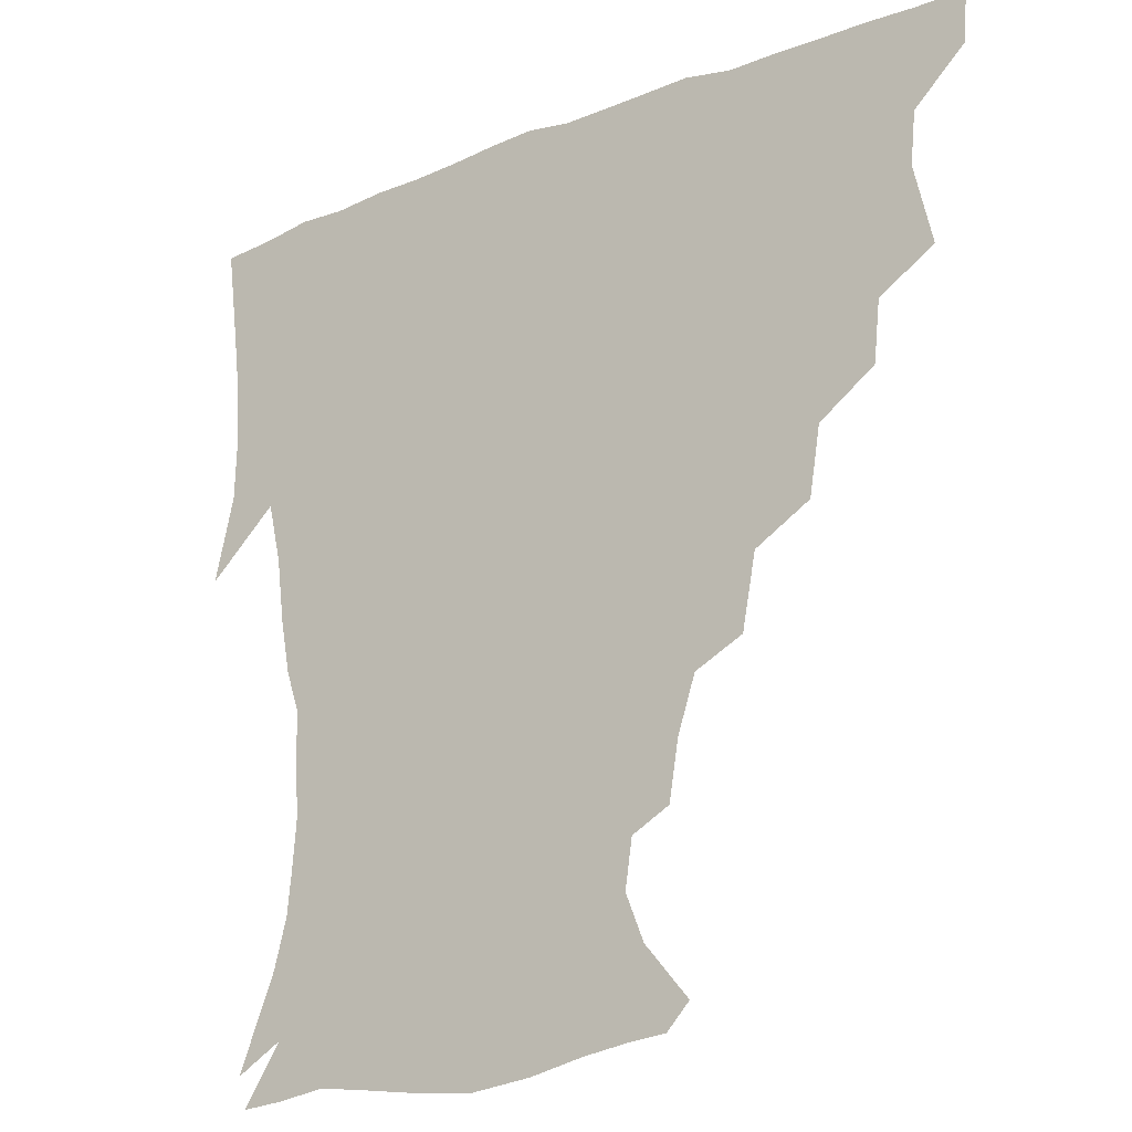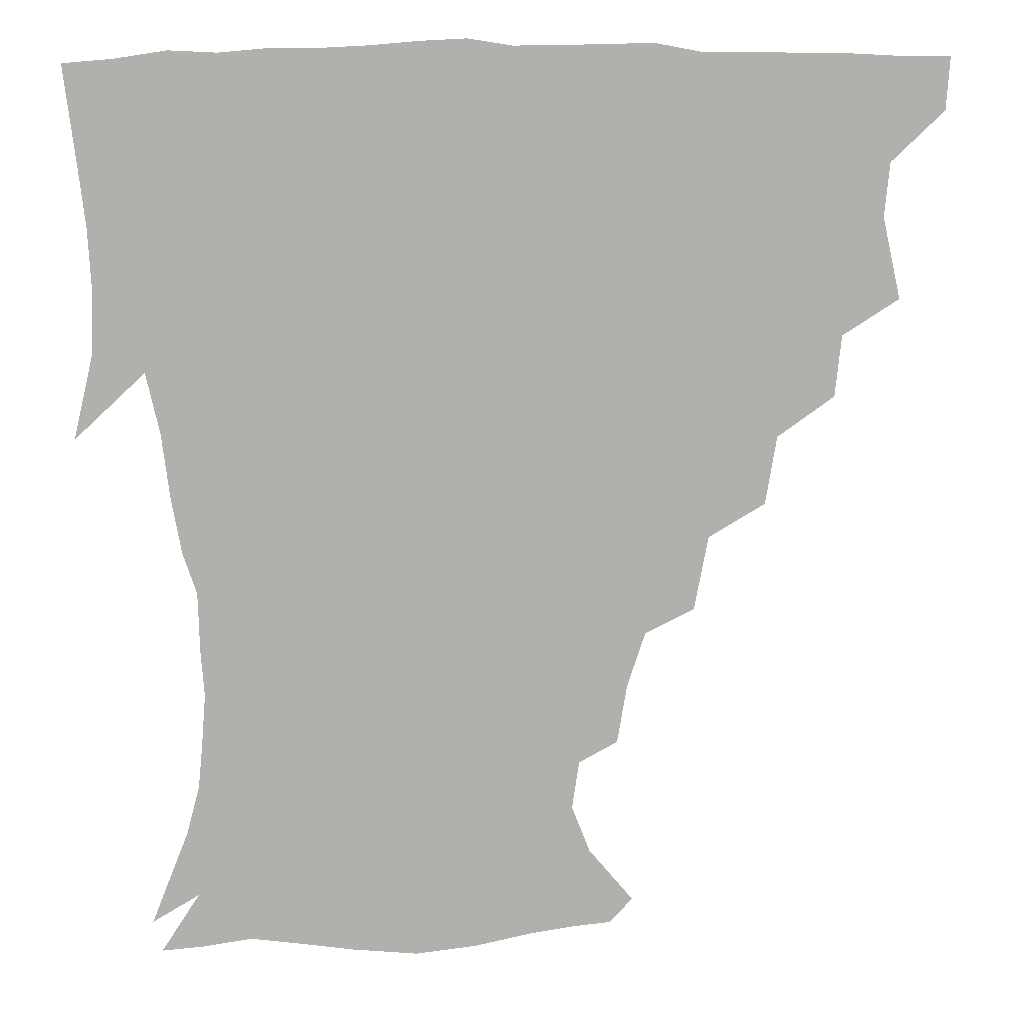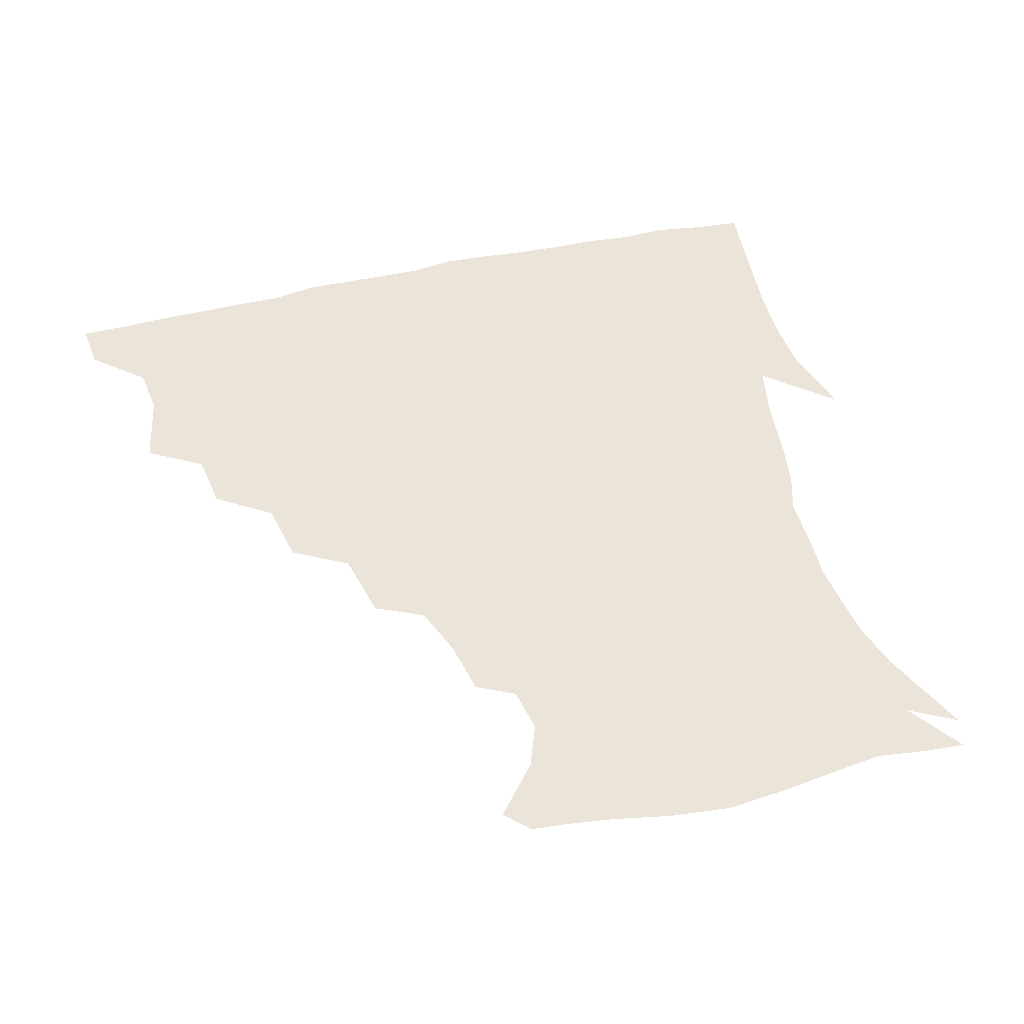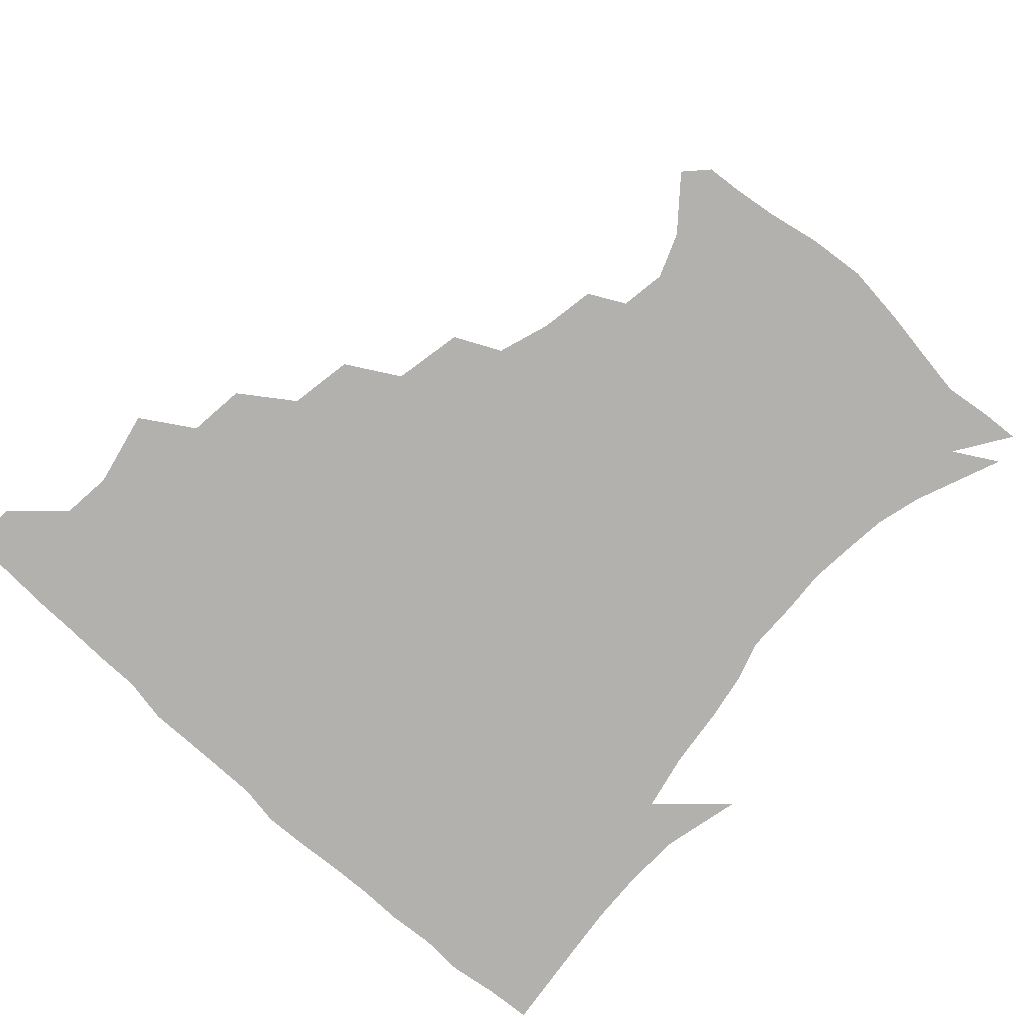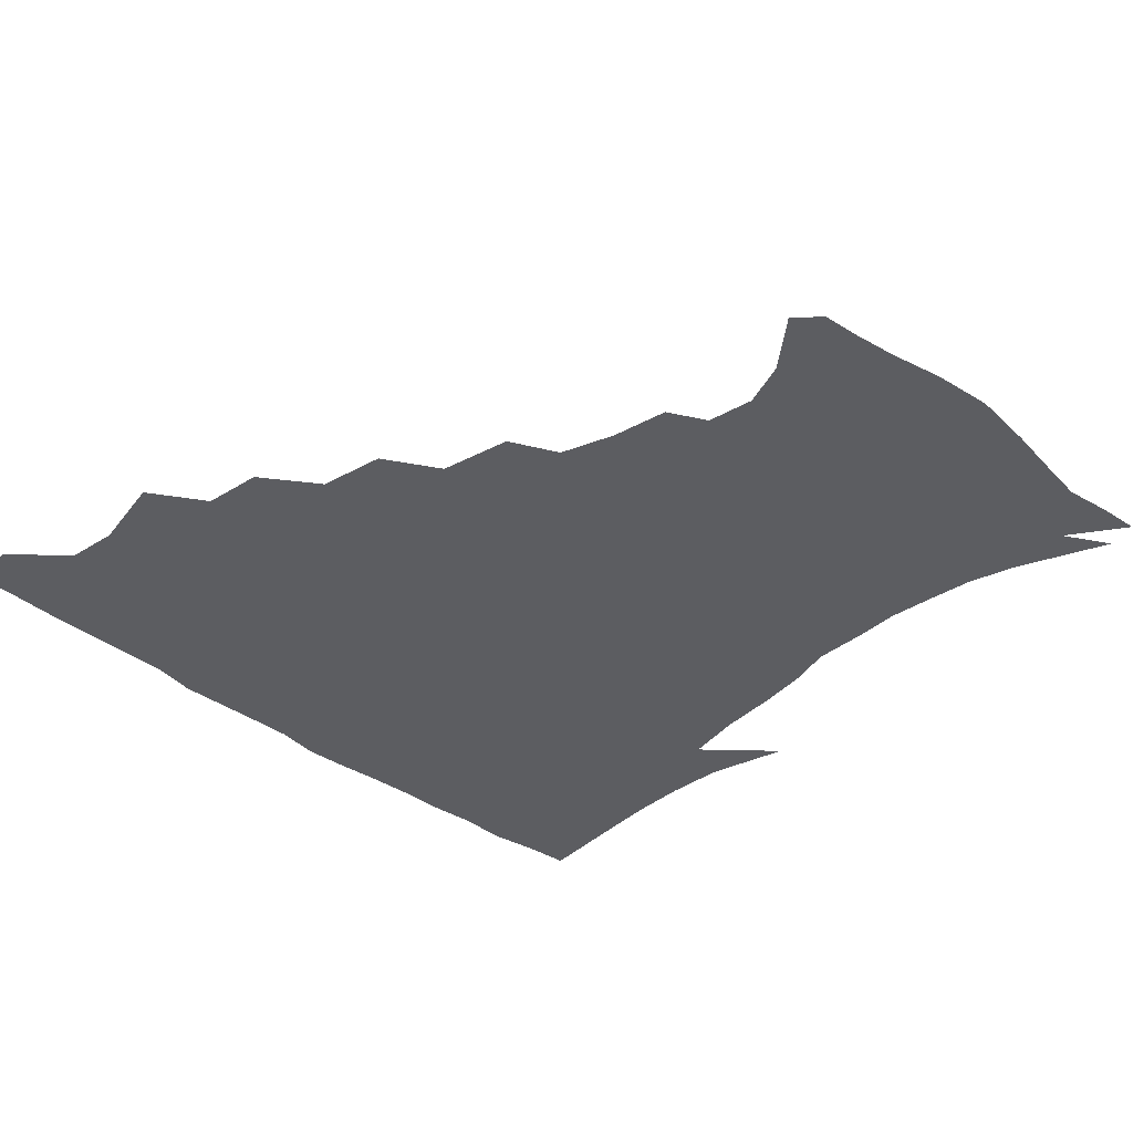
<metadata>
{"format":"obj","ext":"obj","renderer":"f3d","projection":"perspective","resolution":1024,"background":"white","views":[{"elev":-21.2,"azim":-144.8,"up":"+Y"},{"elev":11.6,"azim":175.5,"up":"+Y"},{"elev":45.2,"azim":-15.6,"up":"+Z"},{"elev":-79.2,"azim":-42.9,"up":"+Z"},{"elev":-36.6,"azim":-44.9,"up":"+Z"}]}
</metadata>
<code>
v 436.7 404 0
v 435.6 420.3 0
v 449.2 345.8 0
v 454.9 371.4 0
v 453.3 388.2 0
v 452.8 404.5 0
v 451.7 420.5 0
v 468.9 315.4 0
v 467 334.5 0
v 470.9 358.8 0
v 470.6 375.2 0
v 469 390.1 0
v 467.9 405.5 0
v 467 421.3 0
v 490.3 281.3 0
v 486.8 302.6 0
v 487.3 327.5 0
v 485.3 343.5 0
v 486.6 362.1 0
v 485.5 376.7 0
v 484.2 391.1 0
v 483 406 0
v 482.3 421.4 0
v 512.4 247.5 0
v 508 270.8 0
v 503.6 291.1 0
v 502.7 314.1 0
v 502.5 332.7 0
v 502.2 349.4 0
v 500.5 362.8 0
v 499.8 377.4 0
v 498.8 391.6 0
v 498 406 0
v 497.3 421.8 0
v 536.6 204.1 0
v 533.6 222.5 0
v 527.9 239.8 0
v 523.3 261.1 0
v 520.3 280.4 0
v 517.3 297.3 0
v 516.2 315.6 0
v 516.8 335.2 0
v 516.1 350 0
v 515.1 363.7 0
v 514.2 377.8 0
v 513.4 392.1 0
v 512.6 407 0
v 512.2 421.7 0
v 531.3 150.8 0
v 545.3 167.7 0
v 551.1 182.3 0
v 548.8 197.5 0
v 545.6 217.5 0
v 541.8 232.2 0
v 537.9 250.2 0
v 534.9 266.8 0
v 533.4 287.5 0
v 532.1 304.3 0
v 531.7 321.3 0
v 530.8 336 0
v 530.3 350.3 0
v 529.9 364.3 0
v 528.5 378.1 0
v 528.2 392.3 0
v 527.5 407.3 0
v 527.2 424.5 0
v 538.5 143 0
v 548.8 156.9 0
v 558.5 175.6 0
v 558.8 187.7 0
v 557.3 206.8 0
v 555.3 225.1 0
v 552.2 241.9 0
v 549.5 255.7 0
v 547.8 272.9 0
v 546.7 291.4 0
v 546 307.1 0
v 545.9 323.1 0
v 544.6 335.7 0
v 544.8 350.8 0
v 544.6 364.7 0
v 544.1 378.2 0
v 543.4 392.2 0
v 542.2 407.9 0
v 541.5 424.1 0
v 550.2 141.9 0
v 563.4 160.8 0
v 569.1 180.7 0
v 569.1 195.7 0
v 567.3 212.9 0
v 566 231.8 0
v 563.6 245.1 0
v 561.9 261.4 0
v 561.6 278.4 0
v 560.2 292.7 0
v 559.6 308.4 0
v 559.7 324.3 0
v 559 336.6 0
v 559.3 351.2 0
v 558.9 364.7 0
v 558.6 378.2 0
v 558.3 392 0
v 557.3 406.7 0
v 555.9 423.8 0
v 564.8 139.8 0
v 577.4 164.2 0
v 579.6 180.7 0
v 579.4 198.7 0
v 578.8 213.6 0
v 576.5 232.9 0
v 575.6 247 0
v 574.3 262.2 0
v 574.2 280.1 0
v 574 296 0
v 573.6 310.3 0
v 573.4 323.8 0
v 573.5 337.5 0
v 573.9 351.9 0
v 573.1 364.7 0
v 573.1 378.3 0
v 572.8 392.1 0
v 571.6 407.3 0
v 570.2 423.7 0
v 582.3 136.1 0
v 589.7 163.9 0
v 591.5 184 0
v 590.3 200.7 0
v 590 220.1 0
v 588.5 234.6 0
v 588.1 248.9 0
v 587.1 264 0
v 586.9 282.6 0
v 587.2 297.4 0
v 587.2 309.9 0
v 587.3 323.9 0
v 587.6 338.1 0
v 588.1 351.9 0
v 588.5 365.4 0
v 588 378.5 0
v 587.4 392.1 0
v 585.9 408.3 0
v 584 425.8 0
v 601.6 134 0
v 602.6 165.1 0
v 603.1 185.9 0
v 602.3 202.3 0
v 601.1 219.9 0
v 599.8 235.1 0
v 600.3 250.8 0
v 600.2 265.9 0
v 599.8 282 0
v 600.1 296.3 0
v 600.7 309.8 0
v 601.1 324.8 0
v 601.3 337.2 0
v 602.4 352.9 0
v 602.5 365.6 0
v 602.3 378.9 0
v 601.6 392.9 0
v 600.7 407.7 0
v 598.3 425.1 0
v 622 136.1 0
v 617.4 160 0
v 614.9 183.8 0
v 613.5 202.3 0
v 612.4 220.3 0
v 612.6 231.9 0
v 611.6 249.9 0
v 612.1 265.7 0
v 612.6 281 0
v 613.1 295.4 0
v 613.9 311.8 0
v 614.7 324.3 0
v 615.5 339.3 0
v 615.9 353 0
v 616.6 365.6 0
v 617 378.9 0
v 616.8 392.5 0
v 615.8 407.1 0
v 613.2 423.8 0
v 639.3 138.7 0
v 630.9 160.6 0
v 626.3 184.3 0
v 624.6 202.1 0
v 623.3 219.3 0
v 623.8 234.5 0
v 623.9 249.6 0
v 624.5 263.6 0
v 625.1 278.6 0
v 626.2 293.5 0
v 627 309.1 0
v 627.8 325 0
v 629.1 338.7 0
v 629.7 351.6 0
v 630.6 365.7 0
v 631.2 379.1 0
v 631.5 392.5 0
v 630.7 406.8 0
v 628.3 423.1 0
v 654.7 140.8 0
v 644.7 159.9 0
v 637.8 182.9 0
v 635.7 200.1 0
v 634.4 216.9 0
v 635.2 229.9 0
v 634.8 247.3 0
v 636.1 261.6 0
v 637.6 275.1 0
v 638.6 291.4 0
v 639.6 308.3 0
v 641.3 321.7 0
v 641.9 338.9 0
v 643.2 351.4 0
v 644.2 365.7 0
v 645.2 379.1 0
v 646.4 392.3 0
v 645.9 406.1 0
v 643.2 423.1 0
v 670.4 138.6 0
v 657.2 159.7 0
v 651.3 177.2 0
v 646.9 196.3 0
v 644.9 213.7 0
v 645.2 228.3 0
v 646 242.1 0
v 647.1 257.4 0
v 648.8 272 0
v 650.3 288.7 0
v 652.1 304.8 0
v 654 320.7 0
v 655 336.8 0
v 656.2 351.7 0
v 657.7 364.8 0
v 658.7 378.2 0
v 659.9 392.3 0
v 660.4 405.7 0
v 659 421.7 0
v 683.3 137.6 0
v 671.2 156.1 0
v 664 173.1 0
v 659.7 188.8 0
v 656.4 206.1 0
v 655.9 220.8 0
v 656.2 235.7 0
v 657.3 251.1 0
v 658.8 267.6 0
v 662.1 281.2 0
v 664.3 298.2 0
v 666.3 316.6 0
v 667.6 335.1 0
v 669.3 348.6 0
v 670.5 364.9 0
v 672.2 378.5 0
v 673.6 391.9 0
v 674.5 405.7 0
v 673.8 422.4 0
v 686 147.5 0
v 680.8 160.7 0
v 674.3 176.9 0
v 670.2 192.4 0
v 668.9 206.2 0
v 667.6 222.3 0
v 668.7 236.6 0
v 669.2 255.4 0
v 673.5 268.5 0
v 676.5 285.5 0
v 679.1 306.1 0
v 683.3 325.2 0
v 681 346.9 0
v 682.8 361.8 0
v 685.3 375.9 0
v 687.2 390.7 0
v 688.8 404.8 0
v 690 419.9 0
v 705.3 304.8 0
v 699 331.8 0
v 698.5 351 0
v 699.5 369.4 0
v 701.5 387.1 0
v 703.5 403.2 0
v 705.4 418.7 0
f 5 6 1
f 1 6 2
f 6 7 2
f 9 10 3
f 3 10 4
f 10 11 4
f 4 11 5
f 11 12 5
f 5 12 6
f 12 13 6
f 6 13 7
f 13 14 7
f 16 17 8
f 8 17 9
f 17 18 9
f 9 18 10
f 18 19 10
f 10 19 11
f 19 20 11
f 11 20 12
f 20 21 12
f 12 21 13
f 21 22 13
f 13 22 14
f 22 23 14
f 25 26 15
f 15 26 16
f 26 27 16
f 16 27 17
f 27 28 17
f 17 28 18
f 28 29 18
f 18 29 19
f 29 30 19
f 19 30 20
f 30 31 20
f 20 31 21
f 31 32 21
f 21 32 22
f 32 33 22
f 22 33 23
f 33 34 23
f 37 38 24
f 24 38 25
f 38 39 25
f 25 39 26
f 39 40 26
f 26 40 27
f 40 41 27
f 27 41 28
f 41 42 28
f 28 42 29
f 42 43 29
f 29 43 30
f 43 44 30
f 30 44 31
f 44 45 31
f 31 45 32
f 45 46 32
f 32 46 33
f 46 47 33
f 33 47 34
f 47 48 34
f 52 53 35
f 35 53 36
f 53 54 36
f 36 54 37
f 54 55 37
f 37 55 38
f 55 56 38
f 38 56 39
f 56 57 39
f 39 57 40
f 57 58 40
f 40 58 41
f 58 59 41
f 41 59 42
f 59 60 42
f 42 60 43
f 60 61 43
f 43 61 44
f 61 62 44
f 44 62 45
f 62 63 45
f 45 63 46
f 63 64 46
f 46 64 47
f 64 65 47
f 47 65 48
f 65 66 48
f 67 68 49
f 49 68 50
f 68 69 50
f 50 69 51
f 69 70 51
f 51 70 52
f 70 71 52
f 52 71 53
f 71 72 53
f 53 72 54
f 72 73 54
f 54 73 55
f 73 74 55
f 55 74 56
f 74 75 56
f 56 75 57
f 75 76 57
f 57 76 58
f 76 77 58
f 58 77 59
f 77 78 59
f 59 78 60
f 78 79 60
f 60 79 61
f 79 80 61
f 61 80 62
f 80 81 62
f 62 81 63
f 81 82 63
f 63 82 64
f 82 83 64
f 64 83 65
f 83 84 65
f 65 84 66
f 84 85 66
f 67 86 68
f 86 87 68
f 68 87 69
f 87 88 69
f 69 88 70
f 88 89 70
f 70 89 71
f 89 90 71
f 71 90 72
f 90 91 72
f 72 91 73
f 91 92 73
f 73 92 74
f 92 93 74
f 74 93 75
f 93 94 75
f 75 94 76
f 94 95 76
f 76 95 77
f 95 96 77
f 77 96 78
f 96 97 78
f 78 97 79
f 97 98 79
f 79 98 80
f 98 99 80
f 80 99 81
f 99 100 81
f 81 100 82
f 100 101 82
f 82 101 83
f 101 102 83
f 83 102 84
f 102 103 84
f 84 103 85
f 103 104 85
f 86 105 87
f 105 106 87
f 87 106 88
f 106 107 88
f 88 107 89
f 107 108 89
f 89 108 90
f 108 109 90
f 90 109 91
f 109 110 91
f 91 110 92
f 110 111 92
f 92 111 93
f 111 112 93
f 93 112 94
f 112 113 94
f 94 113 95
f 113 114 95
f 95 114 96
f 114 115 96
f 96 115 97
f 115 116 97
f 97 116 98
f 116 117 98
f 98 117 99
f 117 118 99
f 99 118 100
f 118 119 100
f 100 119 101
f 119 120 101
f 101 120 102
f 120 121 102
f 102 121 103
f 121 122 103
f 103 122 104
f 122 123 104
f 105 124 106
f 124 125 106
f 106 125 107
f 125 126 107
f 107 126 108
f 126 127 108
f 108 127 109
f 127 128 109
f 109 128 110
f 128 129 110
f 110 129 111
f 129 130 111
f 111 130 112
f 130 131 112
f 112 131 113
f 131 132 113
f 113 132 114
f 132 133 114
f 114 133 115
f 133 134 115
f 115 134 116
f 134 135 116
f 116 135 117
f 135 136 117
f 117 136 118
f 136 137 118
f 118 137 119
f 137 138 119
f 119 138 120
f 138 139 120
f 120 139 121
f 139 140 121
f 121 140 122
f 140 141 122
f 122 141 123
f 141 142 123
f 124 143 125
f 143 144 125
f 125 144 126
f 144 145 126
f 126 145 127
f 145 146 127
f 127 146 128
f 146 147 128
f 128 147 129
f 147 148 129
f 129 148 130
f 148 149 130
f 130 149 131
f 149 150 131
f 131 150 132
f 150 151 132
f 132 151 133
f 151 152 133
f 133 152 134
f 152 153 134
f 134 153 135
f 153 154 135
f 135 154 136
f 154 155 136
f 136 155 137
f 155 156 137
f 137 156 138
f 156 157 138
f 138 157 139
f 157 158 139
f 139 158 140
f 158 159 140
f 140 159 141
f 159 160 141
f 141 160 142
f 160 161 142
f 143 162 144
f 162 163 144
f 144 163 145
f 163 164 145
f 145 164 146
f 164 165 146
f 146 165 147
f 165 166 147
f 147 166 148
f 166 167 148
f 148 167 149
f 167 168 149
f 149 168 150
f 168 169 150
f 150 169 151
f 169 170 151
f 151 170 152
f 170 171 152
f 152 171 153
f 171 172 153
f 153 172 154
f 172 173 154
f 154 173 155
f 173 174 155
f 155 174 156
f 174 175 156
f 156 175 157
f 175 176 157
f 157 176 158
f 176 177 158
f 158 177 159
f 177 178 159
f 159 178 160
f 178 179 160
f 160 179 161
f 179 180 161
f 162 181 163
f 181 182 163
f 163 182 164
f 182 183 164
f 164 183 165
f 183 184 165
f 165 184 166
f 184 185 166
f 166 185 167
f 185 186 167
f 167 186 168
f 186 187 168
f 168 187 169
f 187 188 169
f 169 188 170
f 188 189 170
f 170 189 171
f 189 190 171
f 171 190 172
f 190 191 172
f 172 191 173
f 191 192 173
f 173 192 174
f 192 193 174
f 174 193 175
f 193 194 175
f 175 194 176
f 194 195 176
f 176 195 177
f 195 196 177
f 177 196 178
f 196 197 178
f 178 197 179
f 197 198 179
f 179 198 180
f 198 199 180
f 181 200 182
f 200 201 182
f 182 201 183
f 201 202 183
f 183 202 184
f 202 203 184
f 184 203 185
f 203 204 185
f 185 204 186
f 204 205 186
f 186 205 187
f 205 206 187
f 187 206 188
f 206 207 188
f 188 207 189
f 207 208 189
f 189 208 190
f 208 209 190
f 190 209 191
f 209 210 191
f 191 210 192
f 210 211 192
f 192 211 193
f 211 212 193
f 193 212 194
f 212 213 194
f 194 213 195
f 213 214 195
f 195 214 196
f 214 215 196
f 196 215 197
f 215 216 197
f 197 216 198
f 216 217 198
f 198 217 199
f 217 218 199
f 200 219 201
f 219 220 201
f 201 220 202
f 220 221 202
f 202 221 203
f 221 222 203
f 203 222 204
f 222 223 204
f 204 223 205
f 223 224 205
f 205 224 206
f 224 225 206
f 206 225 207
f 225 226 207
f 207 226 208
f 226 227 208
f 208 227 209
f 227 228 209
f 209 228 210
f 228 229 210
f 210 229 211
f 229 230 211
f 211 230 212
f 230 231 212
f 212 231 213
f 231 232 213
f 213 232 214
f 232 233 214
f 214 233 215
f 233 234 215
f 215 234 216
f 234 235 216
f 216 235 217
f 235 236 217
f 217 236 218
f 236 237 218
f 219 238 220
f 238 239 220
f 220 239 221
f 239 240 221
f 221 240 222
f 240 241 222
f 222 241 223
f 241 242 223
f 223 242 224
f 242 243 224
f 224 243 225
f 243 244 225
f 225 244 226
f 244 245 226
f 226 245 227
f 245 246 227
f 227 246 228
f 246 247 228
f 228 247 229
f 247 248 229
f 229 248 230
f 248 249 230
f 230 249 231
f 249 250 231
f 231 250 232
f 250 251 232
f 232 251 233
f 251 252 233
f 233 252 234
f 252 253 234
f 234 253 235
f 253 254 235
f 235 254 236
f 254 255 236
f 236 255 237
f 255 256 237
f 239 257 240
f 257 258 240
f 240 258 241
f 258 259 241
f 241 259 242
f 259 260 242
f 242 260 243
f 260 261 243
f 243 261 244
f 261 262 244
f 244 262 245
f 262 263 245
f 245 263 246
f 263 264 246
f 246 264 247
f 264 265 247
f 247 265 248
f 265 266 248
f 248 266 249
f 266 267 249
f 249 267 250
f 267 268 250
f 250 268 251
f 268 269 251
f 251 269 252
f 269 270 252
f 252 270 253
f 270 271 253
f 253 271 254
f 271 272 254
f 254 272 255
f 272 273 255
f 255 273 256
f 273 274 256
f 268 275 269
f 275 276 269
f 269 276 270
f 276 277 270
f 270 277 271
f 277 278 271
f 271 278 272
f 278 279 272
f 272 279 273
f 279 280 273
f 273 280 274
f 280 281 274

</code>
